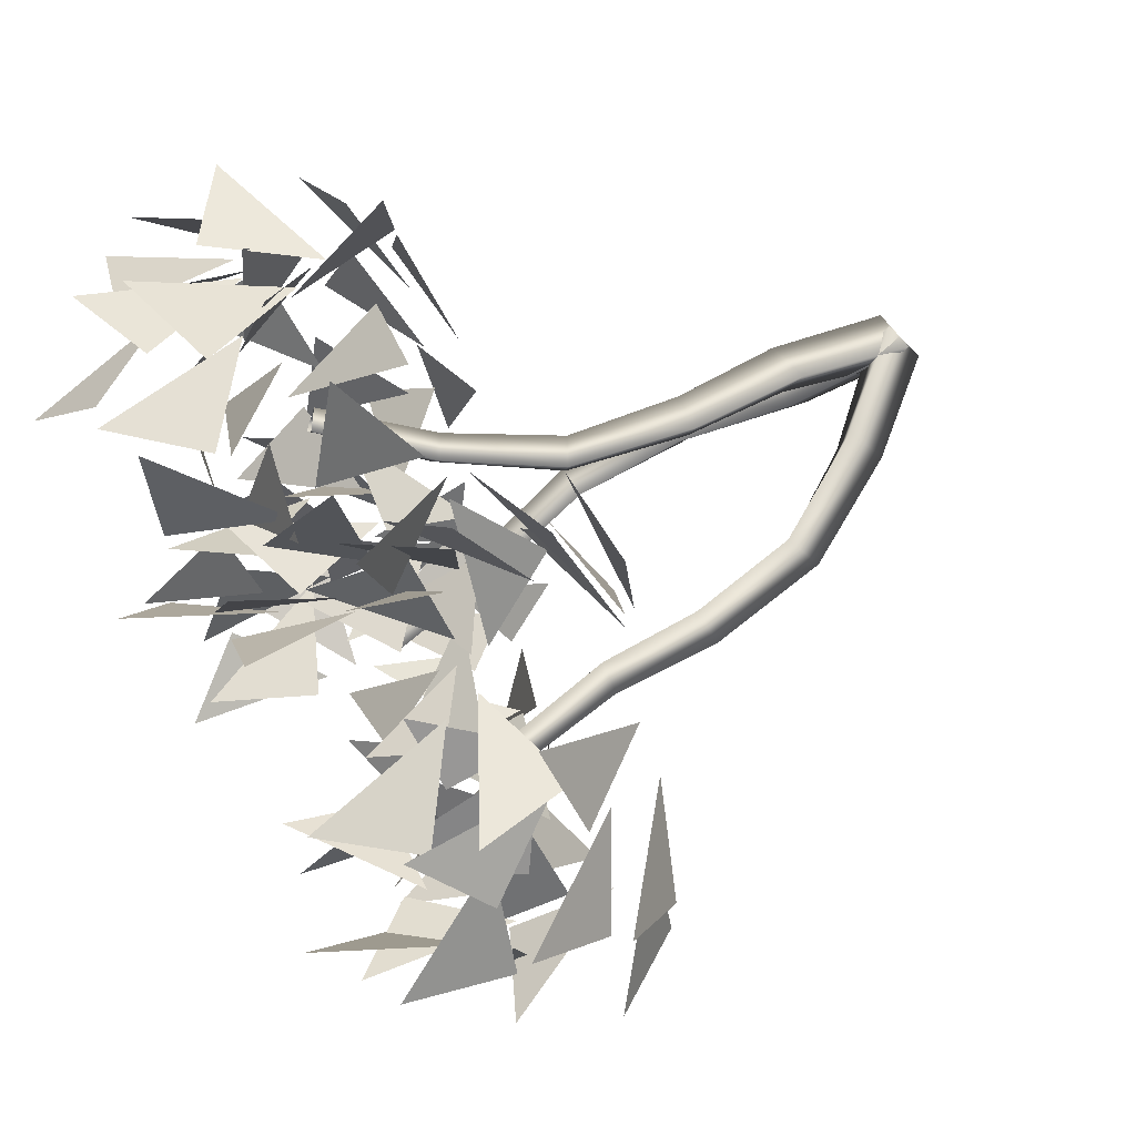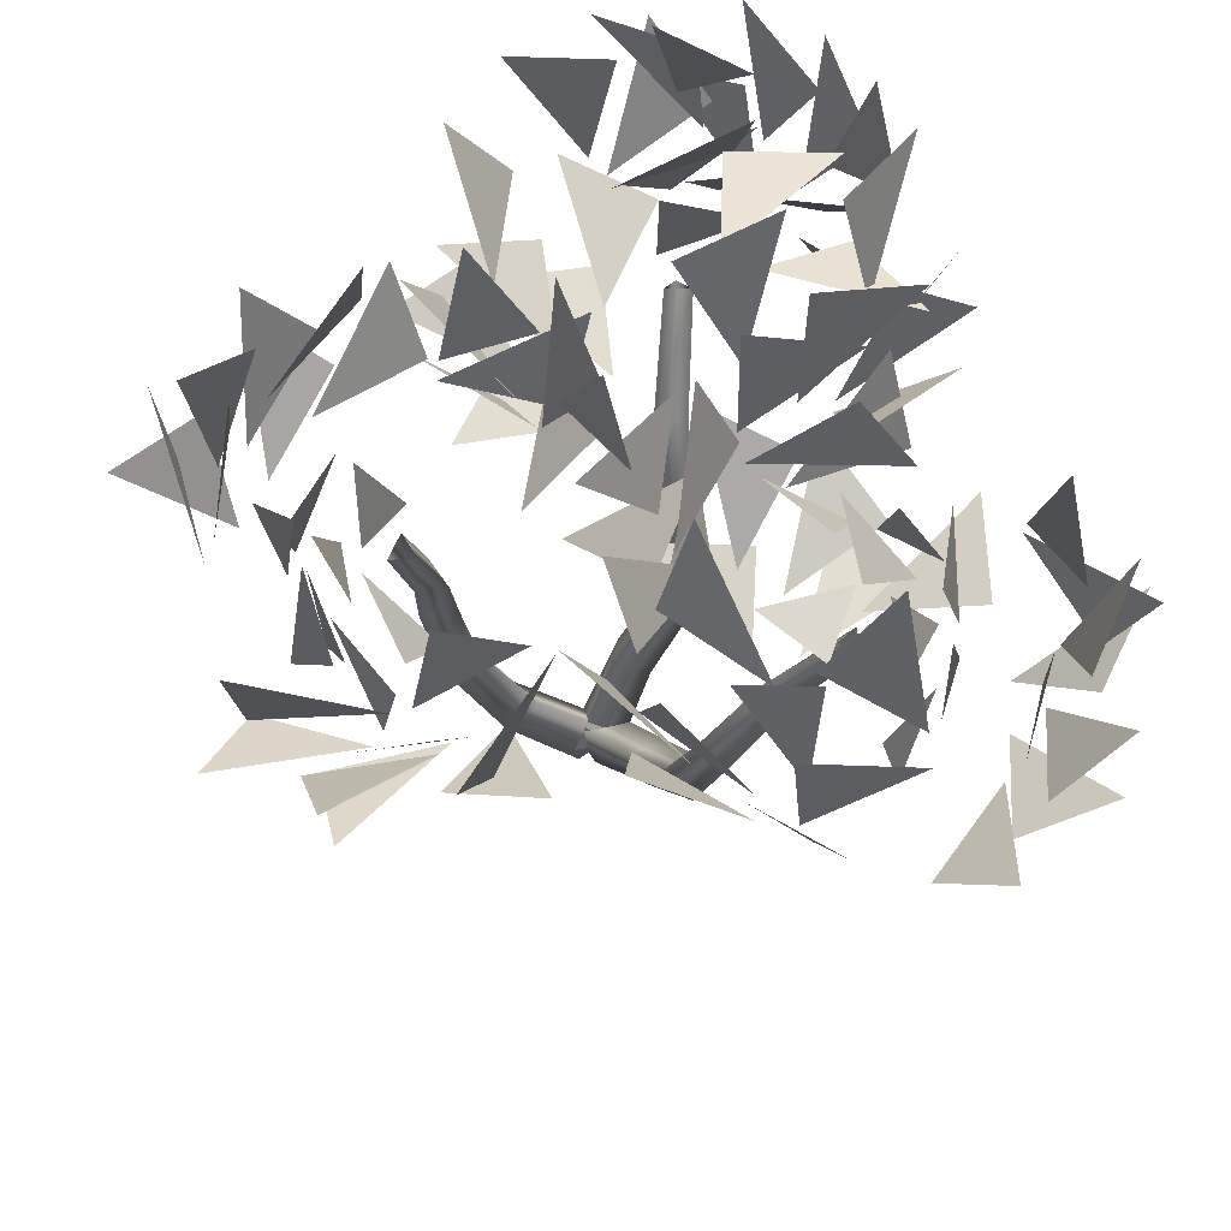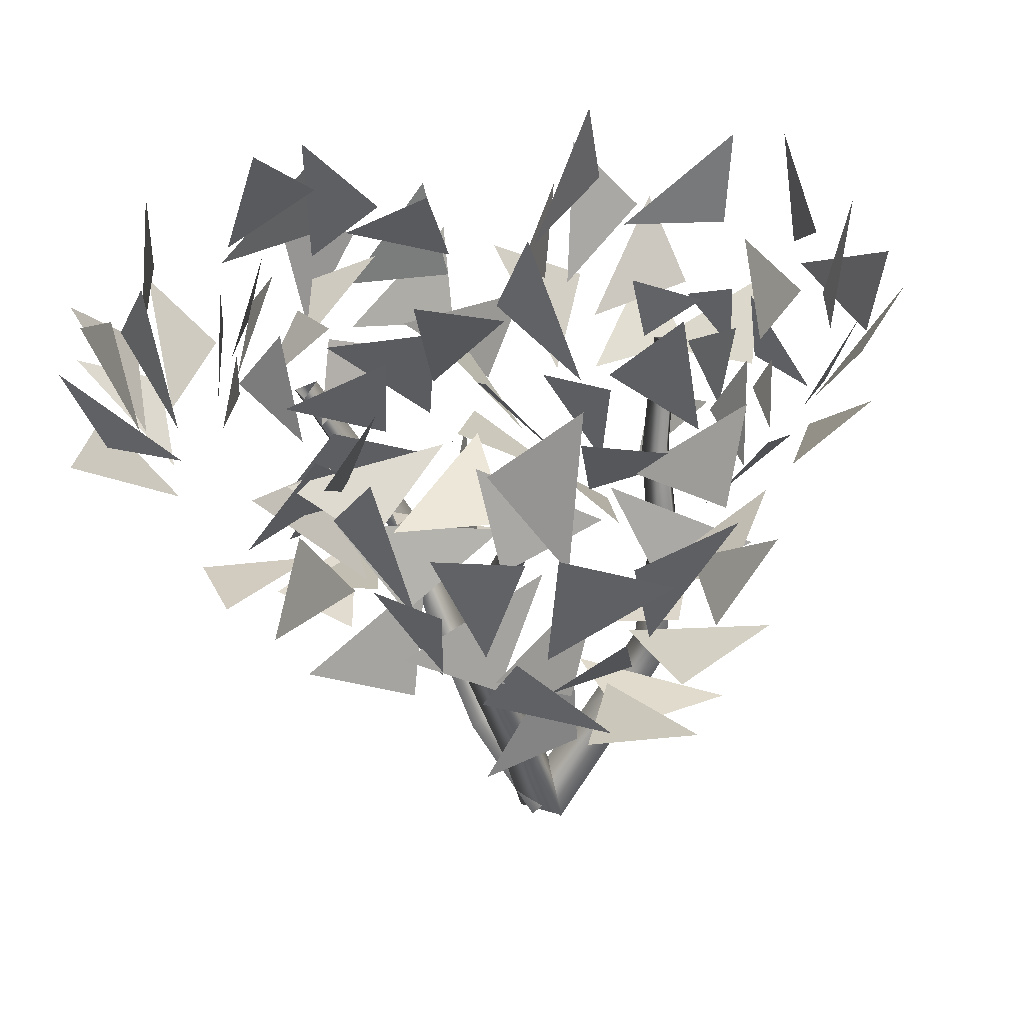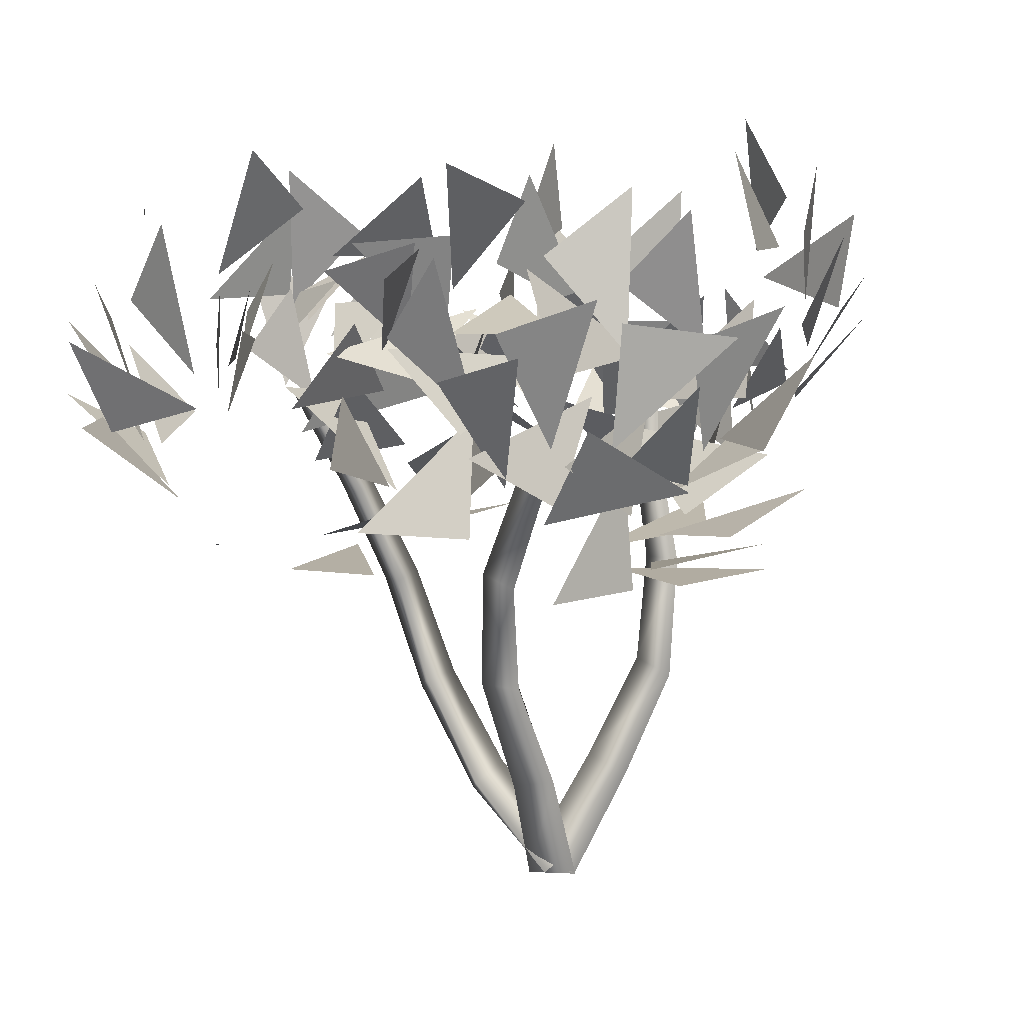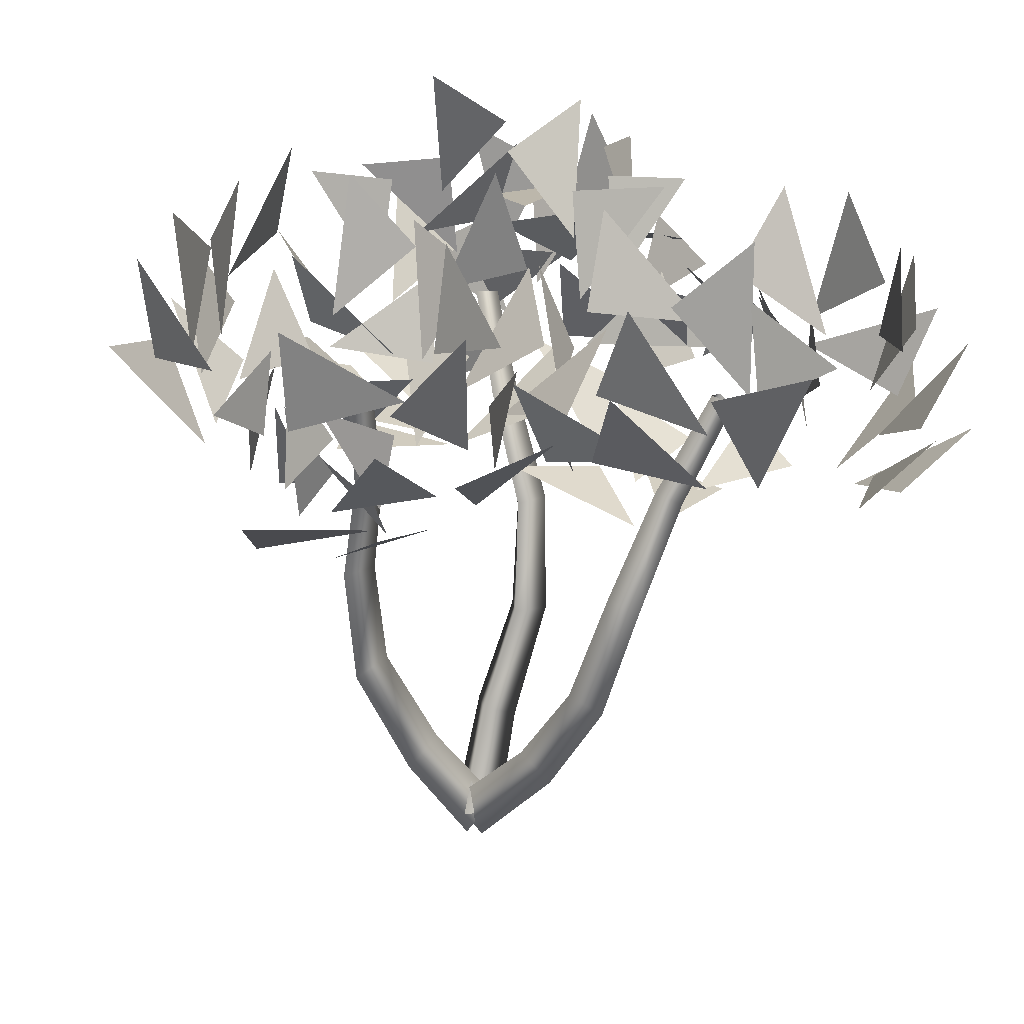
<metadata>
{"format":"obj","ext":"obj","renderer":"f3d","projection":"perspective","resolution":1024,"background":"white","views":[{"elev":75.2,"azim":-115.1,"up":"+Z"},{"elev":62.3,"azim":-114.3,"up":"+Y"},{"elev":41.0,"azim":50.0,"up":"+Y"},{"elev":16.7,"azim":41.8,"up":"+Y"},{"elev":20.9,"azim":-134.7,"up":"+Y"}]}
</metadata>
<code>
v 0.07288 -0.5547 -0.04144
v 0.01857 -0.5331 -0.0237
v 0.02248 -0.5695 -0.07258
v 0.08745 -0.4384 -0.1248
v 0.03738 -0.4204 -0.111
v 0.04373 -0.4533 -0.1546
v 0.1128 -0.313 -0.1794
v 0.06738 -0.2979 -0.1694
v 0.07749 -0.3177 -0.2129
v 0.105 -0.1658 -0.2007
v 0.06347 -0.1662 -0.1906
v 0.07563 -0.1711 -0.2313
v 0.05688 -0.02484 -0.2187
v 0.02319 -0.03663 -0.2104
v 0.03462 -0.03669 -0.2452
v 0.02549 0.1086 -0.2538
v -0.004303 0.1035 -0.2495
v 0.008115 0.09897 -0.277
v -0.06298 0.114 -0.01659
v 0.01775 0.188 0.03731
v 0.04342 0.03994 -0.06068
v 0.04746 0.1888 -0.02411
v 0.1609 0.2339 -0.02622
v 0.09963 0.07141 -0.07146
v -0.06185 0.216 -0.04514
v -0.01612 0.3288 -0.05416
v 0.06493 0.1693 -0.0674
v 0.1198 0.2132 -0.06109
v 0.1856 0.3031 -0.1109
v 0.183 0.1274 -0.1471
v -0.1715 0.06469 -0.0889
v -0.1571 0.1527 -0.005501
v -0.04051 0.03117 -0.0675
v 0.07162 0.07058 -0.01531
v 0.1935 0.06432 -0.0155
v 0.07233 -0.02923 -0.109
v 0.1187 0.05485 -0.03582
v 0.151 0.1643 0.007487
v 0.1862 0.087 -0.1505
v -0.09416 0.04261 -0.03635
v -0.02289 0.09465 0.048
v 0.01863 -0.01667 -0.08644
v -0.1401 0.02719 -0.4334
v -0.2251 0.1144 -0.4417
v -0.1703 0.01875 -0.3001
v -0.1919 0.142 -0.3888
v -0.252 0.2308 -0.3306
v -0.1915 0.07298 -0.2705
v -0.1102 0.1232 -0.4669
v -0.1211 0.2434 -0.4849
v -0.168 0.1424 -0.3443
v -0.2015 0.203 -0.3306
v -0.1921 0.3213 -0.302
v -0.1735 0.1752 -0.1995
v -0.02233 -0.04627 -0.4467
v -0.0925 0.01766 -0.5235
v -0.1172 -0.02367 -0.3507
v -0.2213 0.04732 -0.3194
v -0.2915 0.09468 -0.2314
v -0.1522 -0.01801 -0.2209
v -0.2327 0.05867 -0.2681
v -0.2788 0.1582 -0.3217
v -0.1754 0.1421 -0.1759
v -0.1111 -0.04403 -0.4101
v -0.2172 0.01294 -0.4304
v -0.139 -0.03547 -0.2763
v 0.2514 0.1527 -0.2484
v 0.2631 0.2541 -0.3154
v 0.186 0.09696 -0.3551
v 0.1959 0.247 -0.3251
v 0.1491 0.3153 -0.4148
v 0.1524 0.1371 -0.3941
v 0.2089 0.2423 -0.2113
v 0.1679 0.3572 -0.2172
v 0.1528 0.2223 -0.3346
v 0.1336 0.2779 -0.3736
v 0.05144 0.3661 -0.3931
v 0.04555 0.1912 -0.4324
v 0.2281 0.06377 -0.1435
v 0.2873 0.17 -0.1542
v 0.2092 0.06762 -0.2791
v 0.2141 0.1432 -0.3845
v 0.174 0.1655 -0.4976
v 0.142 0.02689 -0.3883
v 0.1816 0.1344 -0.4264
v 0.1943 0.2555 -0.4357
v 0.04746 0.153 -0.4463
v 0.2544 0.07341 -0.2354
v 0.3009 0.1591 -0.3089
v 0.1791 0.03168 -0.3419
v -0.04479 0.02652 -0.3479
v 0.01576 -0.04213 -0.3501
v 0.035 0.09104 -0.3518
v 0.03803 -0.01673 -0.3117
v 0.1231 -0.04378 -0.2914
v 0.07716 0.07606 -0.3318
v -0.04394 -0.02472 -0.2872
v -0.009649 -0.09091 -0.234
v 0.05114 0.01362 -0.2931
v 0.09231 -0.01625 -0.2785
v 0.1417 -0.05103 -0.2096
v 0.1397 0.07322 -0.2613
v -0.1262 0.08759 -0.3238
v -0.1154 -0.002148 -0.3385
v -0.02794 0.09935 -0.3512
v 0.05616 0.05291 -0.367
v 0.1476 0.05687 -0.3695
v 0.05669 0.1543 -0.3509
v 0.09149 0.07131 -0.3609
v 0.1157 -0.01487 -0.3416
v 0.1421 0.09973 -0.2762
v -0.06819 0.07913 -0.3657
v -0.01472 0.01128 -0.3961
v 0.01641 0.137 -0.3597
v 0.05226 -0.5318 -0.07063
v 0.04875 -0.5499 -0.01243
v 0.01292 -0.5757 -0.05466
v -0.05199 -0.4359 -0.04538
v -0.05105 -0.4484 0.008134
v -0.08546 -0.4748 -0.02564
v -0.1335 -0.3283 -0.04056
v -0.1345 -0.3291 0.008272
v -0.1693 -0.3521 -0.01728
v -0.1751 -0.194 -0.01691
v -0.169 -0.1994 0.02506
v -0.2075 -0.2067 0.007913
v -0.1978 -0.0604 0.04247
v -0.1869 -0.07461 0.07445
v -0.2225 -0.07445 0.06561
v -0.2412 0.06567 0.09421
v -0.2301 0.05867 0.1218
v -0.2591 0.05202 0.1149
v -0.4728 0.05211 0.2068
v -0.474 0.1401 0.2914
v -0.3628 0.0008809 0.2703
v -0.4082 0.1473 0.2747
v -0.342 0.2139 0.3528
v -0.3237 0.04291 0.3014
v -0.4635 0.1526 0.1745
v -0.443 0.2723 0.1869
v -0.3613 0.132 0.2633
v -0.3378 0.1858 0.3025
v -0.2703 0.2874 0.3075
v -0.2209 0.1149 0.3083
v -0.4779 -0.017 0.0858
v -0.5449 0.07137 0.1368
v -0.4086 -0.02421 0.2036
v -0.3843 0.03609 0.316
v -0.3076 0.05399 0.4092
v -0.2984 -0.0608 0.2716
v -0.3372 0.03013 0.341
v -0.365 0.1435 0.3769
v -0.2109 0.07595 0.3145
v -0.4675 -0.02384 0.1811
v -0.4952 0.0405 0.2811
v -0.3509 -0.05928 0.2434
v -0.2532 0.1191 -0.1248
v -0.3023 0.2308 -0.1261
v -0.3616 0.07875 -0.05159
v -0.3071 0.2219 -0.05861
v -0.379 0.3017 -0.0006813
v -0.3899 0.123 -0.01279
v -0.1975 0.1987 -0.08268
v -0.1797 0.3105 -0.03699
v -0.3169 0.1969 -0.01574
v -0.3437 0.2571 0.009305
v -0.3403 0.3428 0.09626
v -0.4087 0.1769 0.09925
v -0.1637 0.01263 -0.1152
v -0.1609 0.1222 -0.169
v -0.2943 0.0383 -0.08309
v -0.385 0.1308 -0.07485
v -0.4885 0.1697 -0.02316
v -0.4025 0.01303 -0.007196
v -0.4247 0.1274 -0.03885
v -0.414 0.2488 -0.04595
v -0.4291 0.1418 0.09724
v -0.2545 0.03908 -0.132
v -0.3158 0.1384 -0.168
v -0.3594 0.01191 -0.04841
v -0.07667 -0.06773 0.2456
v 0.0307 -0.01952 0.2132
v -0.1008 -0.08844 0.1125
v -0.007015 0.01808 0.1706
v 0.05577 0.07666 0.08378
v -0.07378 -0.04671 0.0701
v -0.0567 0.03271 0.2728
v 0.00164 0.1399 0.2687
v -0.0434 0.02717 0.1366
v 0.002191 0.07022 0.1043
v 0.02578 0.1828 0.06344
v -0.07835 0.05386 -0.005227
v -0.1999 -0.09051 0.3069
v -0.08928 -0.05744 0.3467
v -0.1438 -0.1069 0.183
v -0.03969 -0.08133 0.1098
v 0.006564 -0.06525 -0.002031
v -0.1575 -0.1163 0.04951
v -0.04403 -0.0757 0.05655
v 0.05008 -0.0007475 0.07728
v -0.09681 0.02234 -0.02313
v -0.1352 -0.1227 0.2435
v -0.01608 -0.1104 0.2199
v -0.1555 -0.1269 0.1081
v -0.3381 0.142 0.1158
v -0.282 0.2144 0.1197
v -0.2771 0.09676 0.1849
v -0.2453 0.1797 0.1118
v -0.16 0.2091 0.1277
v -0.2296 0.1089 0.1846
v -0.302 0.1652 0.0489
v -0.2401 0.2099 -0.001659
v -0.2269 0.1468 0.1165
v -0.1819 0.1744 0.1137
v -0.1016 0.1867 0.07144
v -0.1397 0.09346 0.1607
v -0.4 0.06501 0.08173
v -0.3912 0.1539 0.06171
v -0.3312 0.07961 0.1565
v -0.2638 0.1405 0.1915
v -0.1873 0.1515 0.2407
v -0.2631 0.04211 0.2209
v -0.232 0.1267 0.212
v -0.1945 0.2012 0.1741
v -0.1474 0.07549 0.1841
v -0.3714 0.09762 0.1392
v -0.336 0.1791 0.1614
v -0.3006 0.05524 0.2004
v 0.07308 -0.5551 -0.04399
v 0.01813 -0.5605 -0.0179
v 0.02271 -0.5418 -0.07584
v 0.07681 -0.4131 0.00414
v 0.02668 -0.4274 0.02155
v 0.0335 -0.4076 -0.02925
v 0.05773 -0.2836 0.04757
v 0.01172 -0.2823 0.06396
v 0.02079 -0.2772 0.01623
v 0.06417 -0.1496 0.06419
v 0.02698 -0.1336 0.0779
v 0.03582 -0.1344 0.03608
v 0.1213 -0.02382 0.07932
v 0.09028 -0.007355 0.08974
v 0.1027 -0.003008 0.05556
v 0.1934 0.09324 0.1215
v 0.1675 0.1076 0.1287
v 0.1791 0.1103 0.1006
v 0.2562 0.2348 0.3085
v 0.3626 0.2806 0.2699
v 0.3038 0.1112 0.2737
v 0.3497 0.2445 0.2135
v 0.4445 0.2309 0.1378
v 0.3463 0.1081 0.2242
v 0.2545 0.3061 0.2302
v 0.3011 0.3743 0.1404
v 0.335 0.2043 0.1865
v 0.3883 0.2185 0.1426
v 0.4234 0.2436 0.0284
v 0.3751 0.08794 0.1035
v 0.1204 0.214 0.332
v 0.1938 0.3115 0.3348
v 0.2321 0.138 0.3099
v 0.3574 0.1414 0.2762
v 0.4529 0.08309 0.2273
v 0.2882 0.02364 0.2664
v 0.3803 0.1001 0.2505
v 0.447 0.1918 0.2052
v 0.3699 0.05239 0.1226
v 0.2098 0.1827 0.3483
v 0.3237 0.2266 0.3477
v 0.2609 0.06599 0.2982
v 0.01306 0.2822 0.1756
v -0.01451 0.2631 0.2929
v -0.02304 0.1522 0.1522
v 0.02575 0.2084 0.2862
v 0.01744 0.1266 0.3764
v -0.01458 0.1094 0.2007
v 0.0895 0.2954 0.2477
v 0.1429 0.2847 0.3569
v 0.04452 0.1671 0.2637
v 0.0464 0.1373 0.3277
v 0.114 0.08349 0.4139
v 0.05023 0.01883 0.2592
v 0.07668 0.3219 0.05801
v 0.05289 0.3758 0.1649
v 0.002782 0.2154 0.1021
v -0.05119 0.16 0.2064
v -0.09078 0.05786 0.2603
v -0.03002 0.08517 0.09367
v -0.05735 0.1067 0.2093
v -0.04322 0.1321 0.3279
v 0.03057 0.003267 0.2271
v 0.0001869 0.2782 0.09633
v -0.06041 0.2758 0.2023
v -0.02524 0.144 0.08572
v 0.3717 -0.0233 0.04542
v 0.3899 0.01121 -0.07027
v 0.2435 -0.05519 0.009498
v 0.3329 0.04758 -0.06097
v 0.2819 0.09093 -0.1631
v 0.2163 -0.02069 -0.03883
v 0.4 0.07711 0.02705
v 0.418 0.1775 -0.04013
v 0.2856 0.05648 -0.04527
v 0.2758 0.0916 -0.1057
v 0.2449 0.1968 -0.1594
v 0.1425 0.07164 -0.08164
v 0.3706 -0.02823 0.1848
v 0.4551 -0.001616 0.1007
v 0.2873 -0.06226 0.0816
v 0.2688 -0.05407 -0.04663
v 0.1901 -0.05385 -0.1399
v 0.163 -0.08401 0.03488
v 0.2193 -0.05354 -0.06749
v 0.2772 0.01412 -0.151
v 0.1196 0.0403 -0.06933
v 0.3456 -0.07258 0.1033
v 0.3788 -0.07376 -0.01422
v 0.2165 -0.08863 0.06081
v 0.2947 0.03809 0.2492
v 0.2454 0.1043 0.3392
v 0.2693 0.1436 0.1657
v 0.1937 0.1123 0.2954
v 0.1141 0.2001 0.3249
v 0.2179 0.1814 0.1797
v 0.21 -0.000998 0.2995
v 0.1113 0.002699 0.3712
v 0.1717 0.1211 0.2507
v 0.1235 0.1589 0.2855
v 0.005436 0.1755 0.3119
v 0.09816 0.2165 0.1639
v 0.3283 -0.06642 0.1632
v 0.3171 -0.0554 0.2843
v 0.307 0.06857 0.155
v 0.2656 0.1733 0.2196
v 0.2169 0.2852 0.2148
v 0.2715 0.1765 0.08284
v 0.2427 0.2145 0.1938
v 0.1847 0.2228 0.3009
v 0.1209 0.2308 0.1334
v 0.3421 0.02602 0.1855
v 0.3303 0.09969 0.2821
v 0.3007 0.131 0.108
f 4 5 2
f 2 5 6
f 3 6 4
f 7 8 5
f 8 9 6
f 6 9 7
f 10 11 8
f 11 12 9
f 9 12 10
f 13 14 11
f 14 15 12
f 12 15 13
f 16 17 14
f 17 18 15
f 15 18 16
f 20 19 21
f 23 22 24
f 26 25 27
f 29 28 30
f 32 31 33
f 35 34 36
f 38 37 39
f 41 40 42
f 44 43 45
f 47 46 48
f 50 49 51
f 53 52 54
f 56 55 57
f 59 58 60
f 62 61 63
f 65 64 66
f 68 67 69
f 71 70 72
f 74 73 75
f 77 76 78
f 80 79 81
f 83 82 84
f 86 85 87
f 89 88 90
f 92 91 93
f 95 94 96
f 98 97 99
f 101 100 102
f 104 103 105
f 107 106 108
f 110 109 111
f 113 112 114
f 118 119 116
f 116 119 120
f 117 120 118
f 121 122 119
f 122 123 120
f 120 123 121
f 124 125 122
f 125 126 123
f 123 126 124
f 127 128 125
f 128 129 126
f 126 129 127
f 130 131 128
f 131 132 129
f 129 132 130
f 134 133 135
f 137 136 138
f 140 139 141
f 143 142 144
f 146 145 147
f 149 148 150
f 152 151 153
f 155 154 156
f 158 157 159
f 161 160 162
f 164 163 165
f 167 166 168
f 170 169 171
f 173 172 174
f 176 175 177
f 179 178 180
f 182 181 183
f 185 184 186
f 188 187 189
f 191 190 192
f 194 193 195
f 197 196 198
f 200 199 201
f 203 202 204
f 206 205 207
f 209 208 210
f 212 211 213
f 215 214 216
f 218 217 219
f 221 220 222
f 224 223 225
f 227 226 228
f 232 233 230
f 230 233 234
f 231 234 232
f 235 236 233
f 236 237 234
f 234 237 235
f 238 239 236
f 239 240 237
f 237 240 238
f 241 242 239
f 242 243 240
f 240 243 241
f 244 245 242
f 245 246 243
f 243 246 244
f 248 247 249
f 251 250 252
f 254 253 255
f 257 256 258
f 260 259 261
f 263 262 264
f 266 265 267
f 269 268 270
f 272 271 273
f 275 274 276
f 278 277 279
f 281 280 282
f 284 283 285
f 287 286 288
f 290 289 291
f 293 292 294
f 296 295 297
f 299 298 300
f 302 301 303
f 305 304 306
f 308 307 309
f 311 310 312
f 314 313 315
f 317 316 318
f 320 319 321
f 323 322 324
f 326 325 327
f 329 328 330
f 332 331 333
f 335 334 336
f 338 337 339
f 341 340 342
f 4 2 1
f 2 6 3
f 3 4 1
f 7 5 4
f 8 6 5
f 6 7 4
f 10 8 7
f 11 9 8
f 9 10 7
f 13 11 10
f 14 12 11
f 12 13 10
f 16 14 13
f 17 15 14
f 15 16 13
f 118 116 115
f 116 120 117
f 117 118 115
f 121 119 118
f 122 120 119
f 120 121 118
f 124 122 121
f 125 123 122
f 123 124 121
f 127 125 124
f 128 126 125
f 126 127 124
f 130 128 127
f 131 129 128
f 129 130 127
f 232 230 229
f 230 234 231
f 231 232 229
f 235 233 232
f 236 234 233
f 234 235 232
f 238 236 235
f 239 237 236
f 237 238 235
f 241 239 238
f 242 240 239
f 240 241 238
f 244 242 241
f 245 243 242
f 243 244 241

</code>
